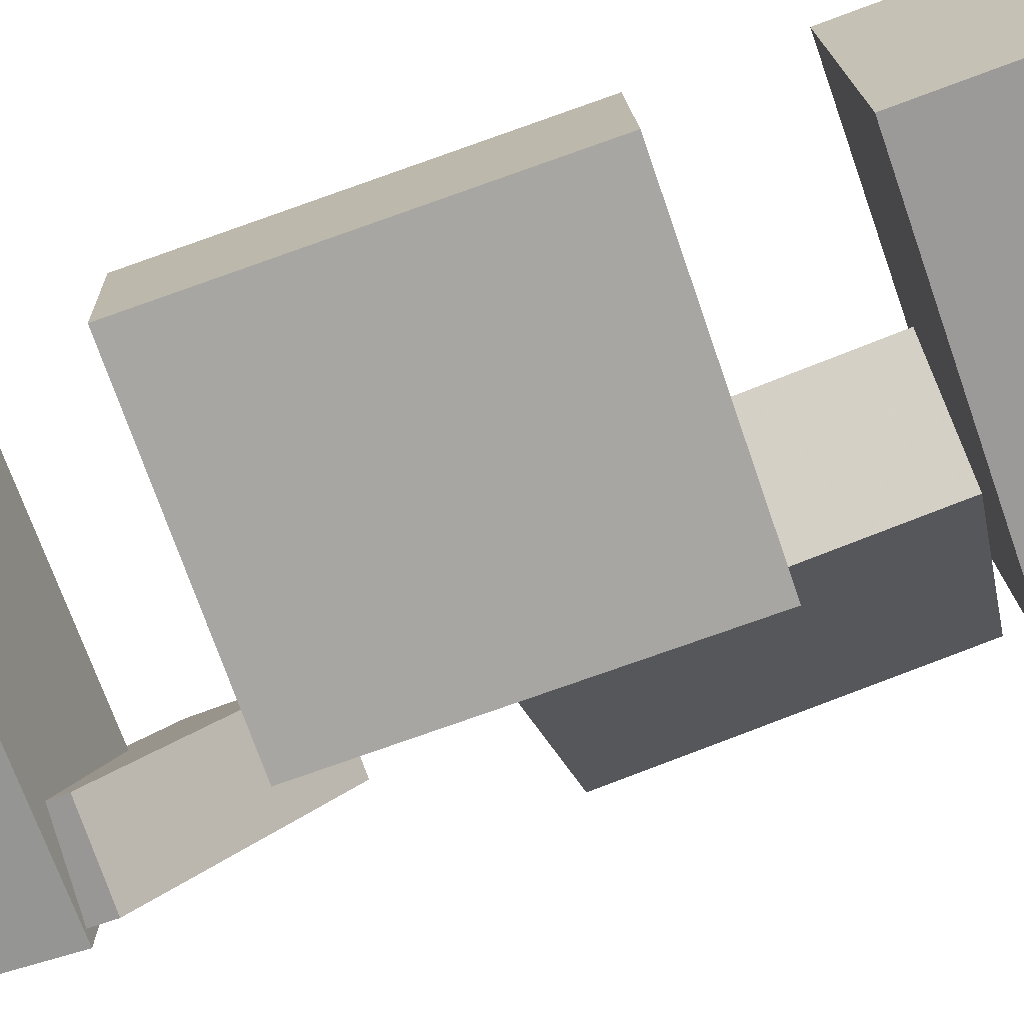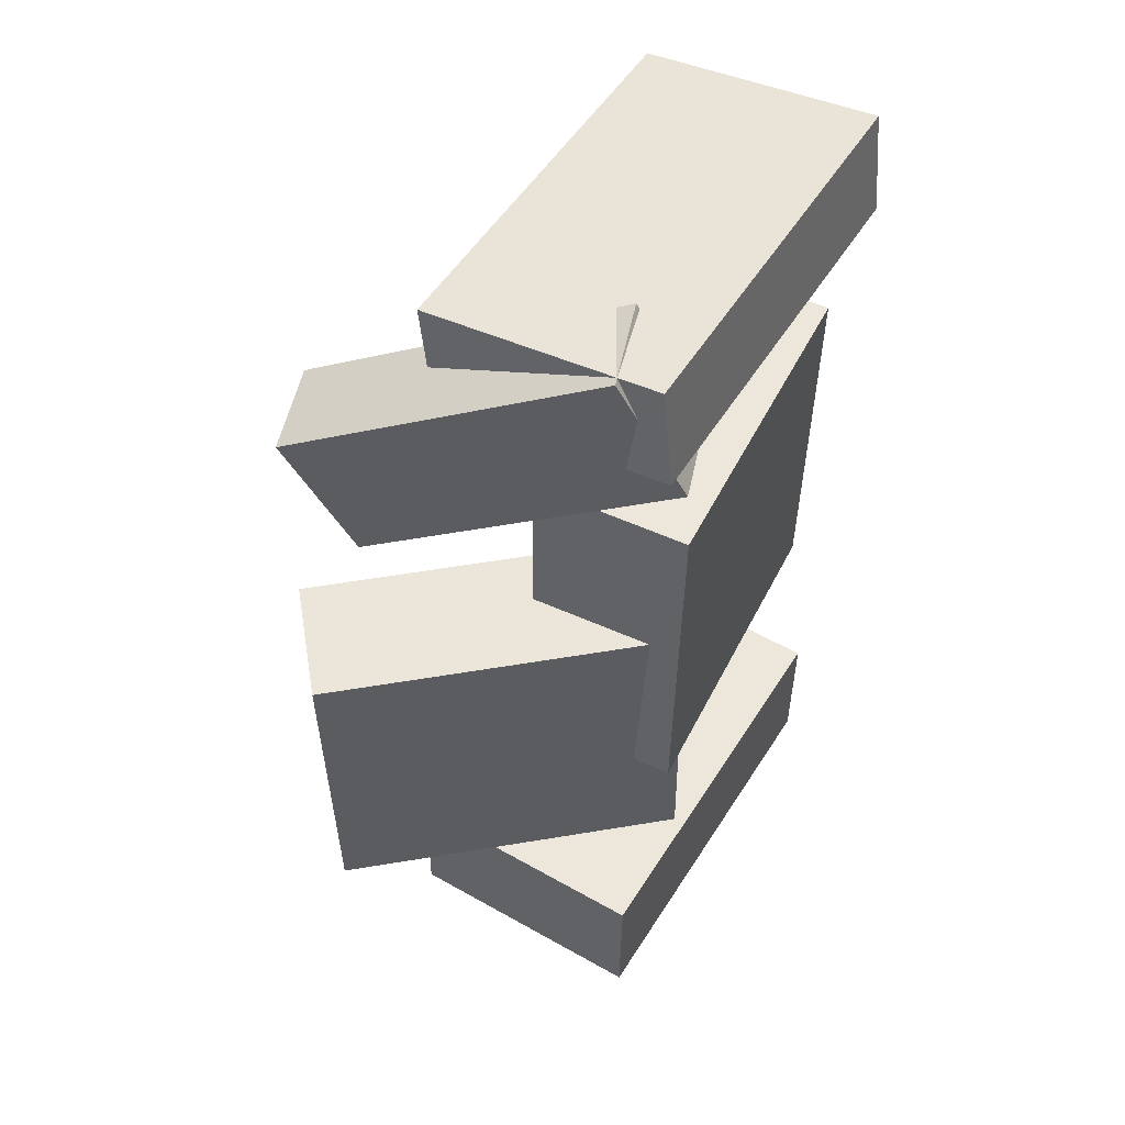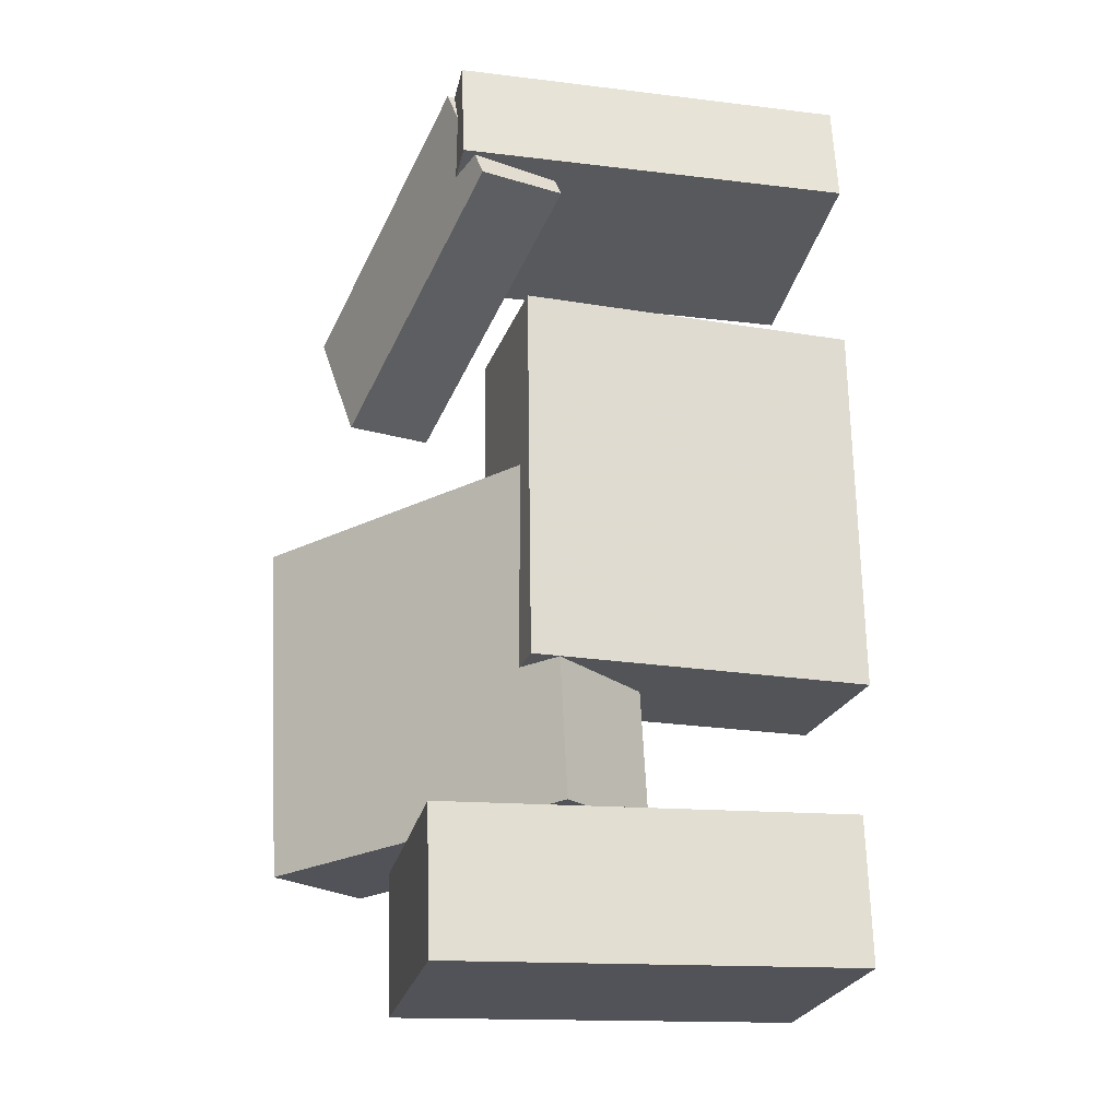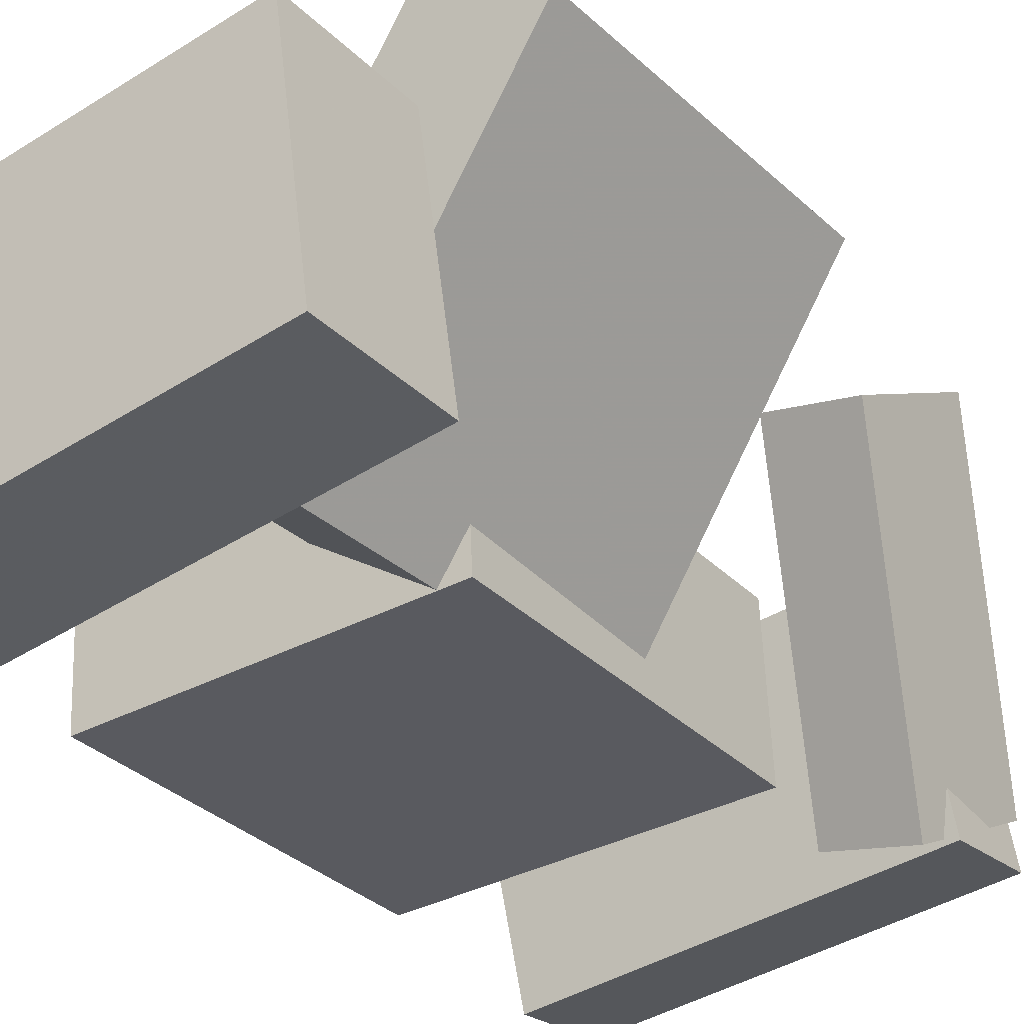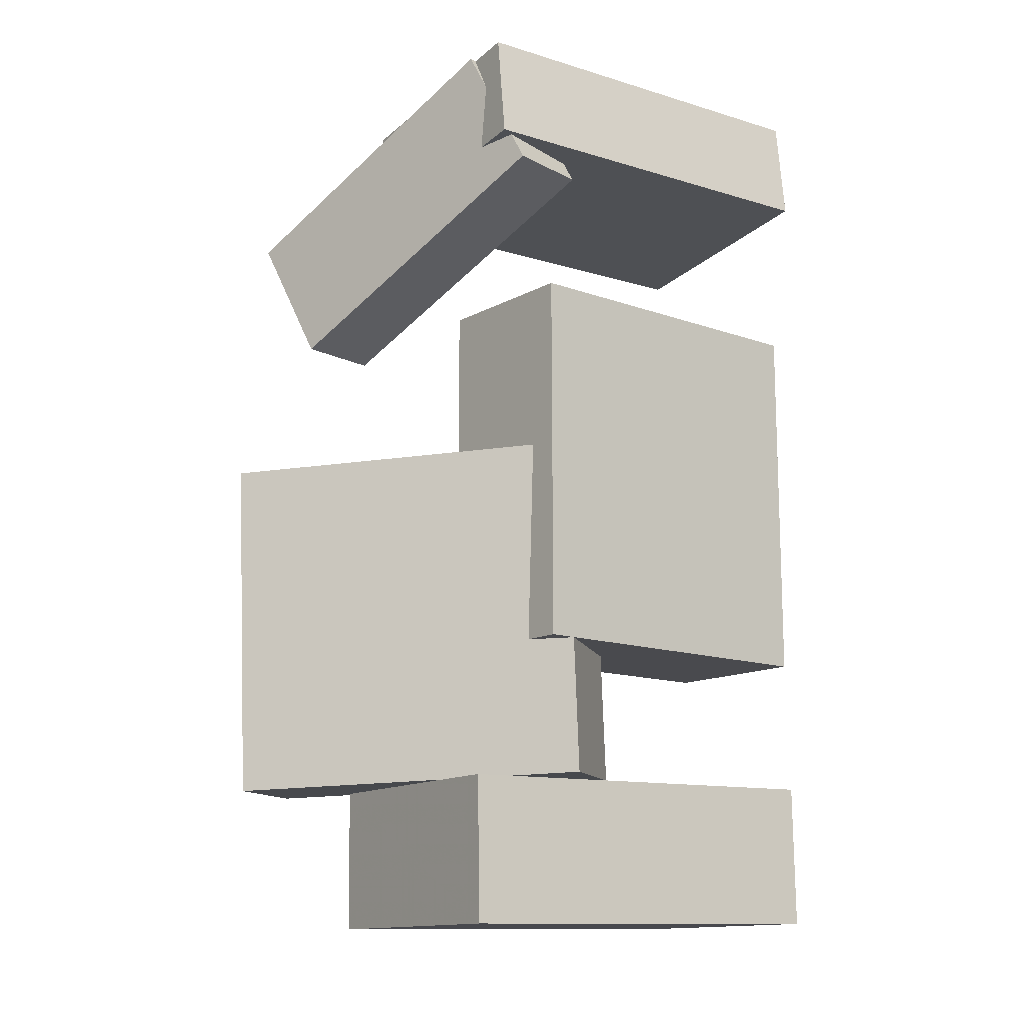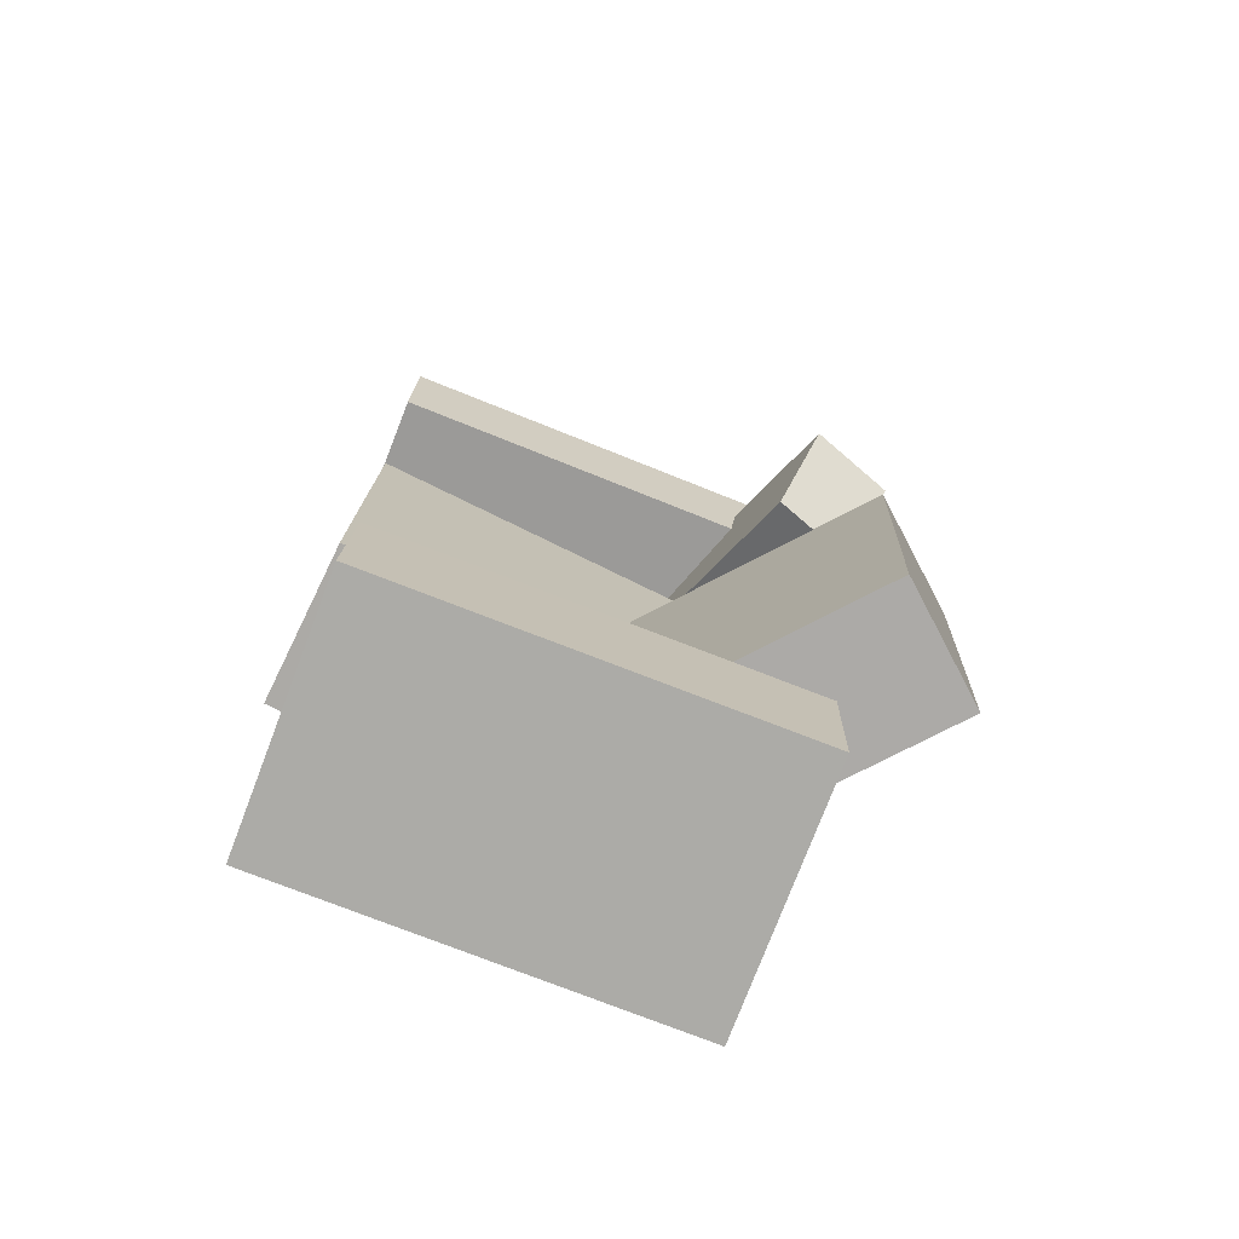
<metadata>
{"format":"obj","ext":"obj","renderer":"f3d","projection":"perspective","resolution":1024,"background":"white","views":[{"elev":-76.9,"azim":107.9,"up":"+Y"},{"elev":49.7,"azim":-67.5,"up":"+Z"},{"elev":-24.7,"azim":-20.6,"up":"+Z"},{"elev":-29.0,"azim":-146.4,"up":"+Y"},{"elev":-15.2,"azim":-42.9,"up":"+Z"},{"elev":-74.2,"azim":150.3,"up":"+Z"}]}
</metadata>
<code>
v -0.1678 -0.1083 0.3033
v -0.1682 -0.1001 0.3925
v -0.1395 0.09043 0.2854
v -0.1399 0.09855 0.3745
v 0.1661 -0.1553 0.3092
v 0.1657 -0.1472 0.3983
v 0.1944 0.04341 0.2912
v 0.194 0.05153 0.3804
f 1.0 7.0 5.0
f 1.0 3.0 7.0
f 1.0 4.0 3.0
f 1.0 2.0 4.0
f 3.0 8.0 7.0
f 3.0 4.0 8.0
f 5.0 7.0 8.0
f 5.0 8.0 6.0
f 1.0 5.0 6.0
f 1.0 6.0 2.0
f 2.0 6.0 8.0
f 2.0 8.0 4.0
v -0.1618 -0.03484 -0.3524
v -0.1527 -0.03497 -0.3082
v -0.1555 0.02307 -0.3536
v -0.1464 0.02295 -0.3093
v -0.1183 -0.03976 -0.3614
v -0.1091 -0.03988 -0.3172
v -0.112 0.01815 -0.3626
v -0.1028 0.01803 -0.3183
f 9.0 15.0 13.0
f 9.0 11.0 15.0
f 9.0 12.0 11.0
f 9.0 10.0 12.0
f 11.0 16.0 15.0
f 11.0 12.0 16.0
f 13.0 15.0 16.0
f 13.0 16.0 14.0
f 9.0 13.0 14.0
f 9.0 14.0 10.0
f 10.0 14.0 16.0
f 10.0 16.0 12.0
v -0.08698 -0.1011 0.03029
v 0.004332 -0.04324 0.03646
v -0.2516 0.1597 0.02377
v -0.1603 0.2175 0.02994
v -0.06964 -0.09739 -0.2609
v 0.02168 -0.03957 -0.2547
v -0.2343 0.1633 -0.2674
v -0.143 0.2212 -0.2613
f 17.0 23.0 21.0
f 17.0 19.0 23.0
f 17.0 20.0 19.0
f 17.0 18.0 20.0
f 19.0 24.0 23.0
f 19.0 20.0 24.0
f 21.0 23.0 24.0
f 21.0 24.0 22.0
f 17.0 21.0 22.0
f 17.0 22.0 18.0
f 18.0 22.0 24.0
f 18.0 24.0 20.0
v -0.1739 -0.08589 -0.3923
v -0.1784 -0.08852 -0.2721
v -0.1411 0.1247 -0.3864
v -0.1457 0.1221 -0.2662
v 0.164 -0.1387 -0.3807
v 0.1594 -0.1414 -0.2605
v 0.1967 0.07189 -0.3748
v 0.1922 0.06926 -0.2546
f 25.0 31.0 29.0
f 25.0 27.0 31.0
f 25.0 28.0 27.0
f 25.0 26.0 28.0
f 27.0 32.0 31.0
f 27.0 28.0 32.0
f 29.0 31.0 32.0
f 29.0 32.0 30.0
f 25.0 29.0 30.0
f 25.0 30.0 26.0
f 26.0 30.0 32.0
f 26.0 32.0 28.0
v -0.07666 -0.102 0.2848
v -0.1529 -0.1164 0.2797
v -0.1159 0.151 0.1592
v -0.1922 0.1366 0.1541
v -0.09364 -0.05051 0.3939
v -0.1698 -0.06487 0.3888
v -0.1329 0.2025 0.2682
v -0.2091 0.1881 0.2631
f 33.0 39.0 37.0
f 33.0 35.0 39.0
f 33.0 36.0 35.0
f 33.0 34.0 36.0
f 35.0 40.0 39.0
f 35.0 36.0 40.0
f 37.0 39.0 40.0
f 37.0 40.0 38.0
f 33.0 37.0 38.0
f 33.0 38.0 34.0
f 34.0 38.0 40.0
f 34.0 40.0 36.0
v -0.09197 0.0358 -0.1422
v -0.1004 -0.09803 -0.1455
v -0.09943 0.02843 0.1769
v -0.1079 -0.1054 0.1736
v 0.1952 0.01748 -0.1359
v 0.1867 -0.1163 -0.1392
v 0.1877 0.01011 0.1832
v 0.1792 -0.1237 0.1799
f 41.0 47.0 45.0
f 41.0 43.0 47.0
f 41.0 44.0 43.0
f 41.0 42.0 44.0
f 43.0 48.0 47.0
f 43.0 44.0 48.0
f 45.0 47.0 48.0
f 45.0 48.0 46.0
f 41.0 45.0 46.0
f 41.0 46.0 42.0
f 42.0 46.0 48.0
f 42.0 48.0 44.0

</code>
